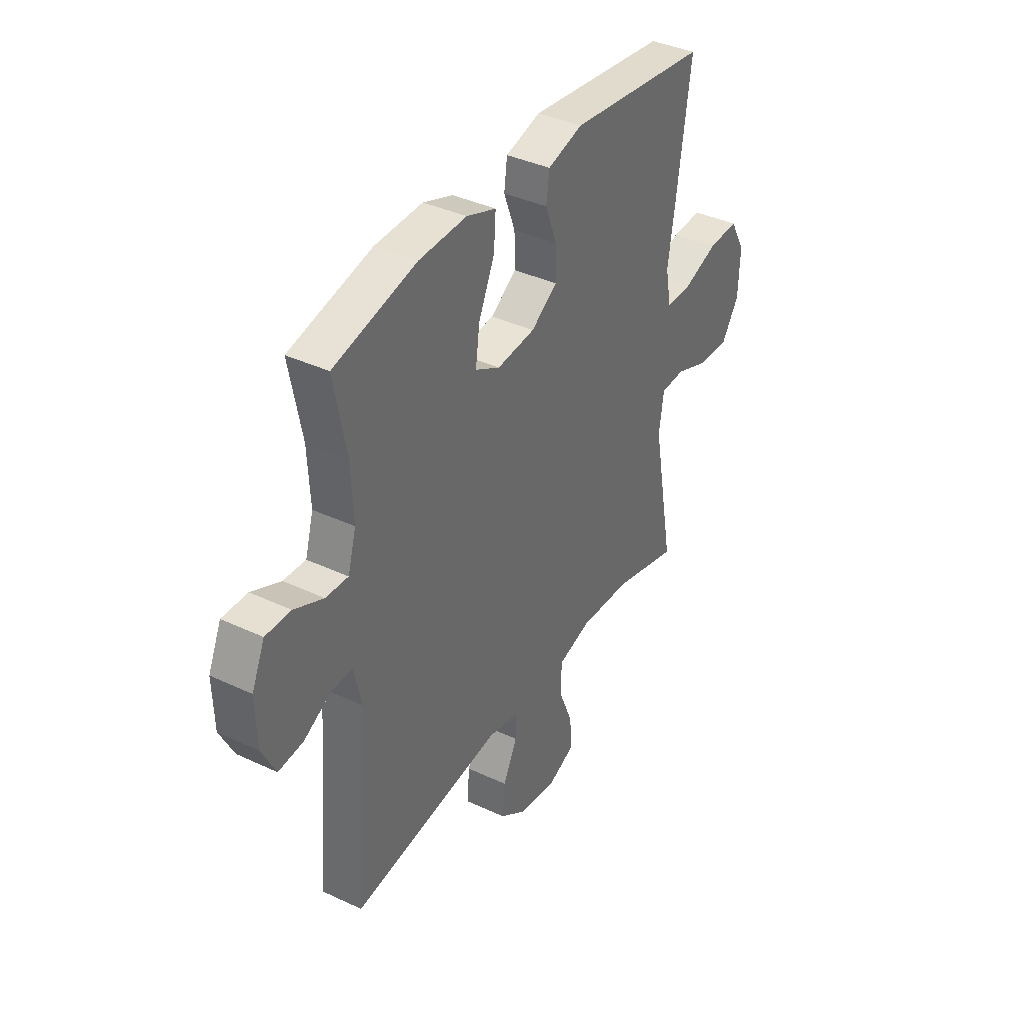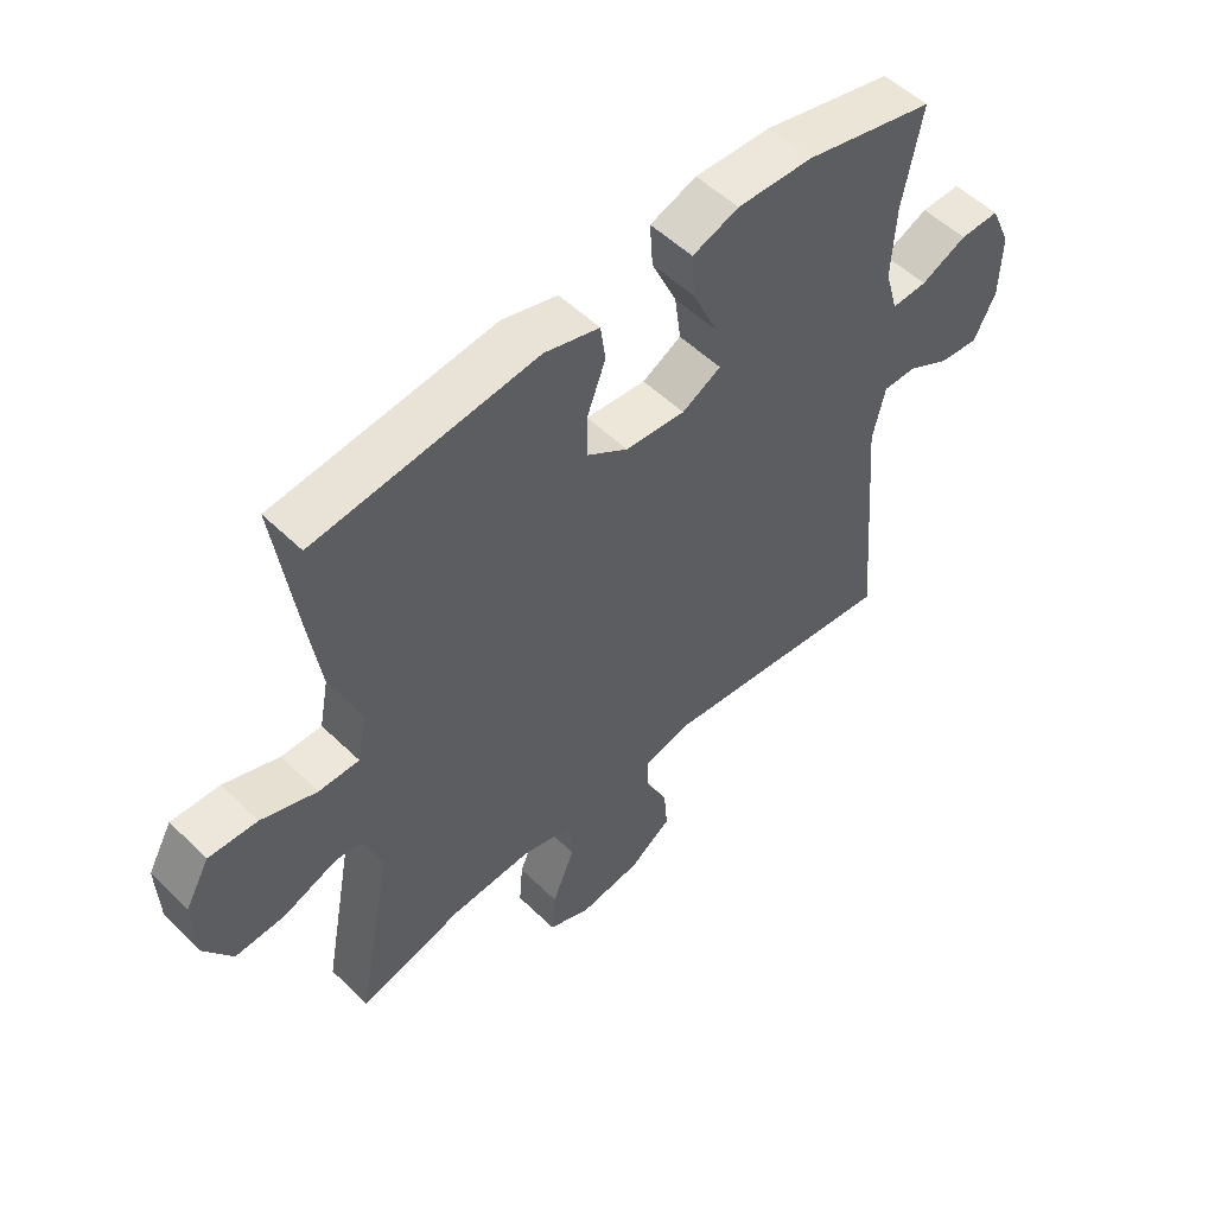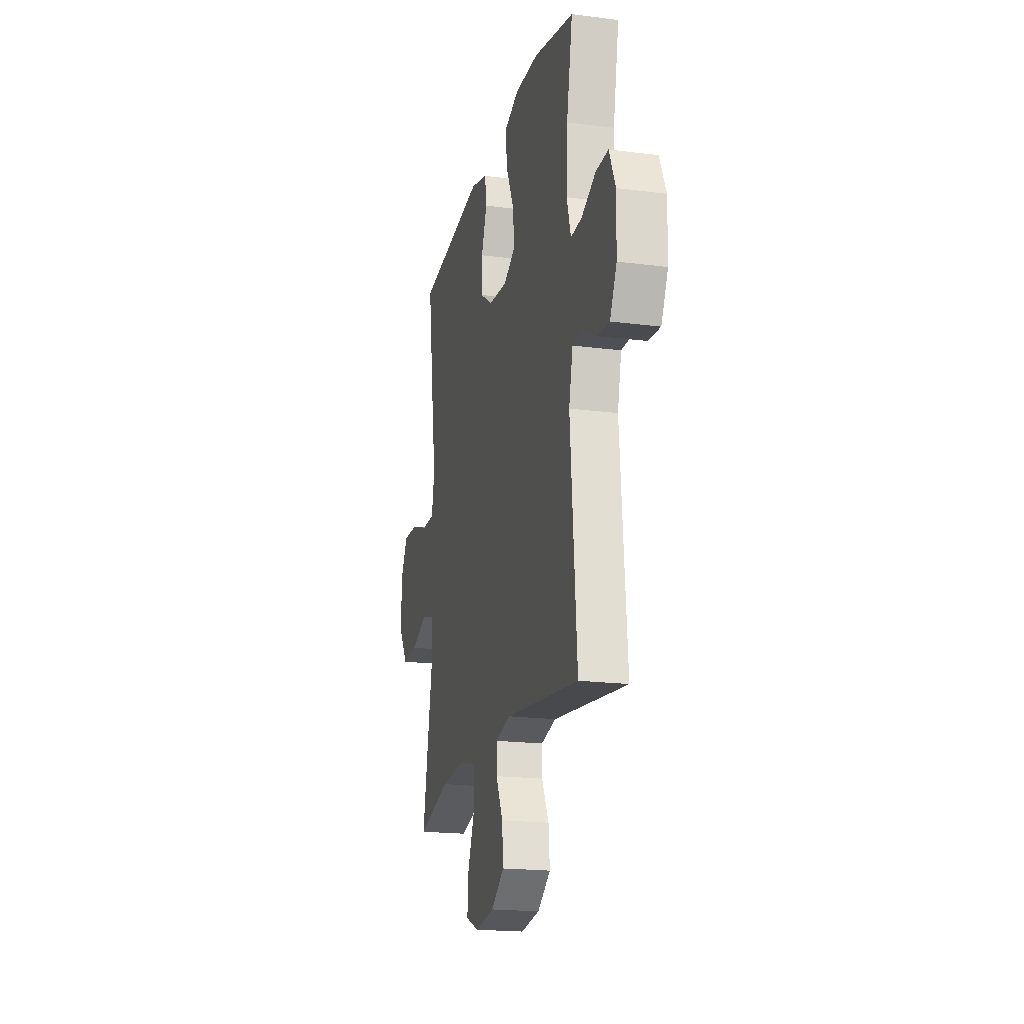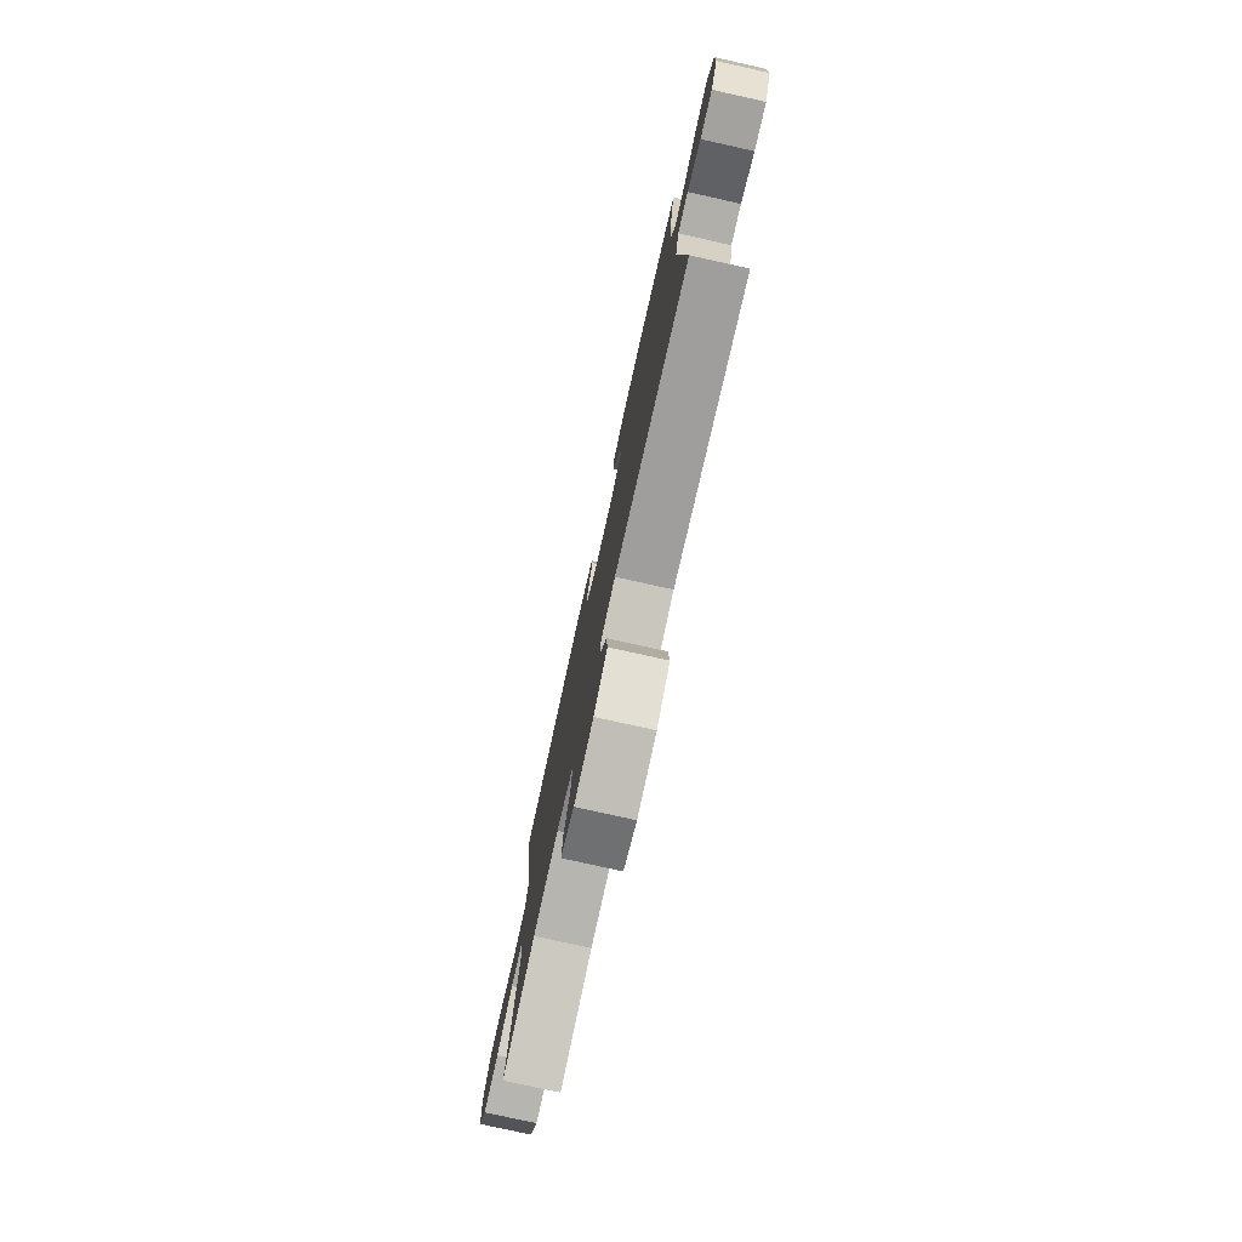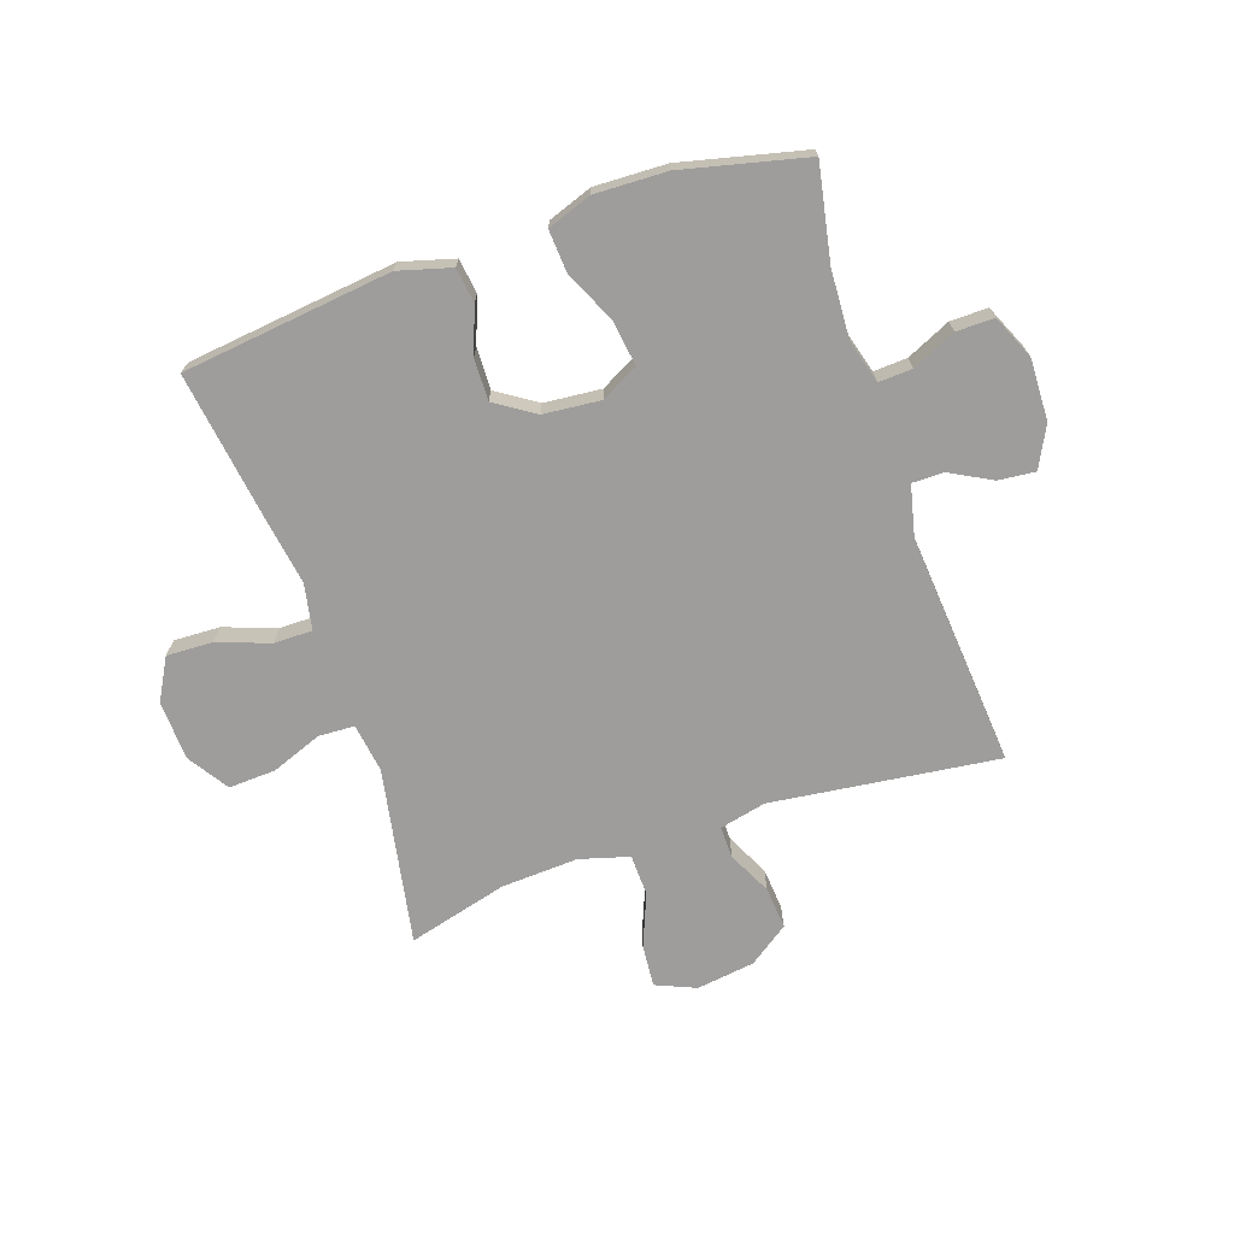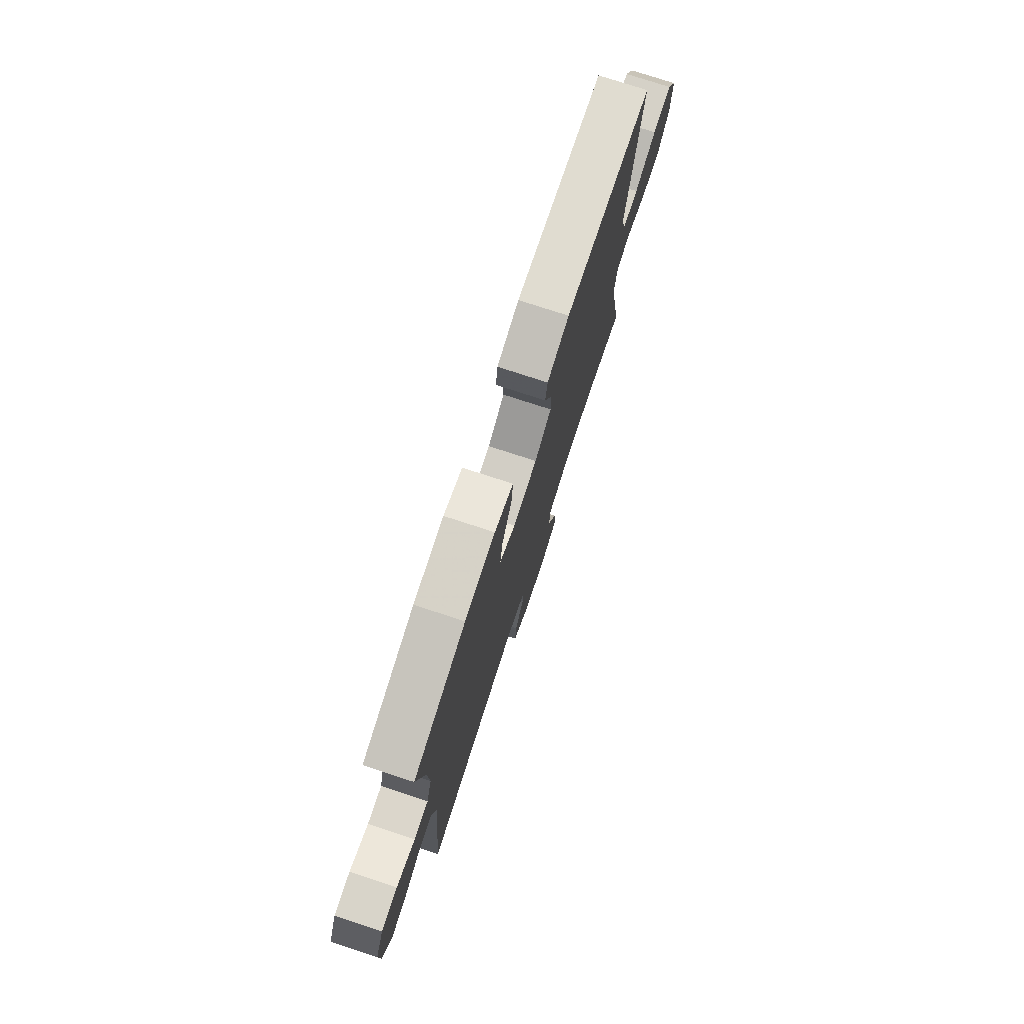
<metadata>
{"format":"obj","ext":"obj","renderer":"f3d","projection":"perspective","resolution":1024,"background":"white","views":[{"elev":38.4,"azim":120.7,"up":"+Z"},{"elev":53.1,"azim":-44.0,"up":"+Z"},{"elev":-19.3,"azim":76.3,"up":"+Z"},{"elev":-78.0,"azim":77.5,"up":"+Z"},{"elev":-70.5,"azim":18.8,"up":"+Y"},{"elev":76.6,"azim":108.1,"up":"+Z"}]}
</metadata>
<code>
v -0.5 0.07 0.5
v -0.144 0.07 0.542
v -0.055 0.07 0.517
v -0.047 0.07 0.458
v -0.076 0.07 0.381
v -0.078 0.07 0.31
v -0.011 0.07 0.266
v 0.086 0.07 0.257
v 0.149 0.07 0.291
v 0.139 0.07 0.366
v 0.098 0.07 0.456
v 0.093 0.07 0.527
v 0.168 0.07 0.554
v 0.29 0.07 0.55
v 0.5 0.07 0.5
v 0.469 0.07 0.34
v 0.463 0.07 0.223
v 0.484 0.07 0.15
v 0.541 0.07 0.153
v 0.615 0.07 0.187
v 0.679 0.07 0.188
v 0.712 0.07 0.114
v 0.709 0.07 0.009
v 0.674 0.07 -0.061
v 0.611 0.07 -0.055
v 0.541 0.07 -0.017
v 0.487 0.07 -0.017
v 0.467 0.07 -0.103
v 0.5 0.07 -0.5
v 0.115 0.07 -0.452
v 0.036 0.07 -0.47
v 0.037 0.07 -0.524
v 0.073 0.07 -0.598
v 0.079 0.07 -0.67
v 0.011 0.07 -0.718
v -0.088 0.07 -0.732
v -0.156 0.07 -0.703
v -0.15 0.07 -0.631
v -0.114 0.07 -0.542
v -0.116 0.07 -0.472
v -0.2 0.07 -0.448
v -0.331 0.07 -0.455
v -0.5 0.07 -0.5
v -0.444 0.07 -0.2
v -0.456 0.07 -0.117
v -0.517 0.07 -0.114
v -0.603 0.07 -0.147
v -0.683 0.07 -0.151
v -0.728 0.07 -0.082
v -0.732 0.07 0.019
v -0.693 0.07 0.089
v -0.615 0.07 0.086
v -0.526 0.07 0.054
v -0.461 0.07 0.054
v -0.446 0.07 0.132
v -0.465 0.07 0.254
v -0.5 0 0.5
v -0.144 0 0.542
v -0.055 0 0.517
v -0.047 0 0.458
v -0.076 0 0.381
v -0.078 0 0.31
v -0.011 0 0.266
v 0.086 0 0.257
v 0.149 0 0.291
v 0.139 0 0.366
v 0.098 0 0.456
v 0.093 0 0.527
v 0.168 0 0.554
v 0.29 0 0.55
v 0.5 0 0.5
v 0.469 0 0.34
v 0.463 0 0.223
v 0.484 0 0.15
v 0.541 0 0.153
v 0.615 0 0.187
v 0.679 0 0.188
v 0.712 0 0.114
v 0.709 0 0.009
v 0.674 0 -0.061
v 0.611 0 -0.055
v 0.541 0 -0.017
v 0.487 0 -0.017
v 0.467 0 -0.103
v 0.5 0 -0.5
v 0.115 0 -0.452
v 0.036 0 -0.47
v 0.037 0 -0.524
v 0.073 0 -0.598
v 0.079 0 -0.67
v 0.011 0 -0.718
v -0.088 0 -0.732
v -0.156 0 -0.703
v -0.15 0 -0.631
v -0.114 0 -0.542
v -0.116 0 -0.472
v -0.2 0 -0.448
v -0.331 0 -0.455
v -0.5 0 -0.5
v -0.444 0 -0.2
v -0.456 0 -0.117
v -0.517 0 -0.114
v -0.603 0 -0.147
v -0.683 0 -0.151
v -0.728 0 -0.082
v -0.732 0 0.019
v -0.693 0 0.089
v -0.615 0 0.086
v -0.526 0 0.054
v -0.461 0 0.054
v -0.446 0 0.132
v -0.465 0 0.254
f 3 4 5
f 2 3 5
f 1 2 5
f 56 1 5
f 55 56 5
f 54 55 5 6
f 51 52 53
f 50 51 53
f 49 50 53
f 48 49 53
f 47 48 53
f 46 47 53
f 45 46 53 54
f 54 6 7
f 45 54 7
f 44 45 7
f 44 7 8
f 43 44 8
f 42 43 8
f 37 38 39
f 36 37 39
f 35 36 39
f 34 35 39
f 33 34 39
f 32 33 39
f 31 32 39 40
f 30 31 40 41
f 28 29 30
f 27 28 30 41
f 24 25 26
f 23 24 26
f 22 23 26
f 21 22 26
f 20 21 26
f 19 20 26
f 18 19 26 27
f 42 8 9
f 41 42 9
f 27 41 9
f 18 27 9
f 17 18 9
f 14 15 16
f 13 14 16
f 12 13 16
f 11 12 16
f 10 11 16
f 9 10 16 17
f 61 60 59
f 61 59 58
f 61 58 57
f 61 57 112
f 61 112 111
f 62 61 111 110
f 109 108 107
f 109 107 106
f 109 106 105
f 109 105 104
f 109 104 103
f 109 103 102
f 110 109 102 101
f 63 62 110
f 63 110 101
f 63 101 100
f 64 63 100
f 64 100 99
f 64 99 98
f 95 94 93
f 95 93 92
f 95 92 91
f 95 91 90
f 95 90 89
f 95 89 88
f 96 95 88 87
f 97 96 87 86
f 86 85 84
f 97 86 84 83
f 82 81 80
f 82 80 79
f 82 79 78
f 82 78 77
f 82 77 76
f 82 76 75
f 83 82 75 74
f 65 64 98
f 65 98 97
f 65 97 83
f 65 83 74
f 65 74 73
f 72 71 70
f 72 70 69
f 72 69 68
f 72 68 67
f 72 67 66
f 73 72 66 65
f 1 57 58 2
f 2 58 59 3
f 3 59 60 4
f 4 60 61 5
f 5 61 62 6
f 6 62 63 7
f 7 63 64 8
f 8 64 65 9
f 9 65 66 10
f 10 66 67 11
f 11 67 68 12
f 12 68 69 13
f 13 69 70 14
f 14 70 71 15
f 15 71 72 16
f 16 72 73 17
f 17 73 74 18
f 18 74 75 19
f 19 75 76 20
f 20 76 77 21
f 21 77 78 22
f 22 78 79 23
f 23 79 80 24
f 24 80 81 25
f 25 81 82 26
f 26 82 83 27
f 27 83 84 28
f 28 84 85 29
f 29 85 86 30
f 30 86 87 31
f 31 87 88 32
f 32 88 89 33
f 33 89 90 34
f 34 90 91 35
f 35 91 92 36
f 36 92 93 37
f 37 93 94 38
f 38 94 95 39
f 39 95 96 40
f 40 96 97 41
f 41 97 98 42
f 42 98 99 43
f 43 99 100 44
f 44 100 101 45
f 45 101 102 46
f 46 102 103 47
f 47 103 104 48
f 48 104 105 49
f 49 105 106 50
f 50 106 107 51
f 51 107 108 52
f 52 108 109 53
f 53 109 110 54
f 54 110 111 55
f 55 111 112 56
f 56 112 57 1

</code>
